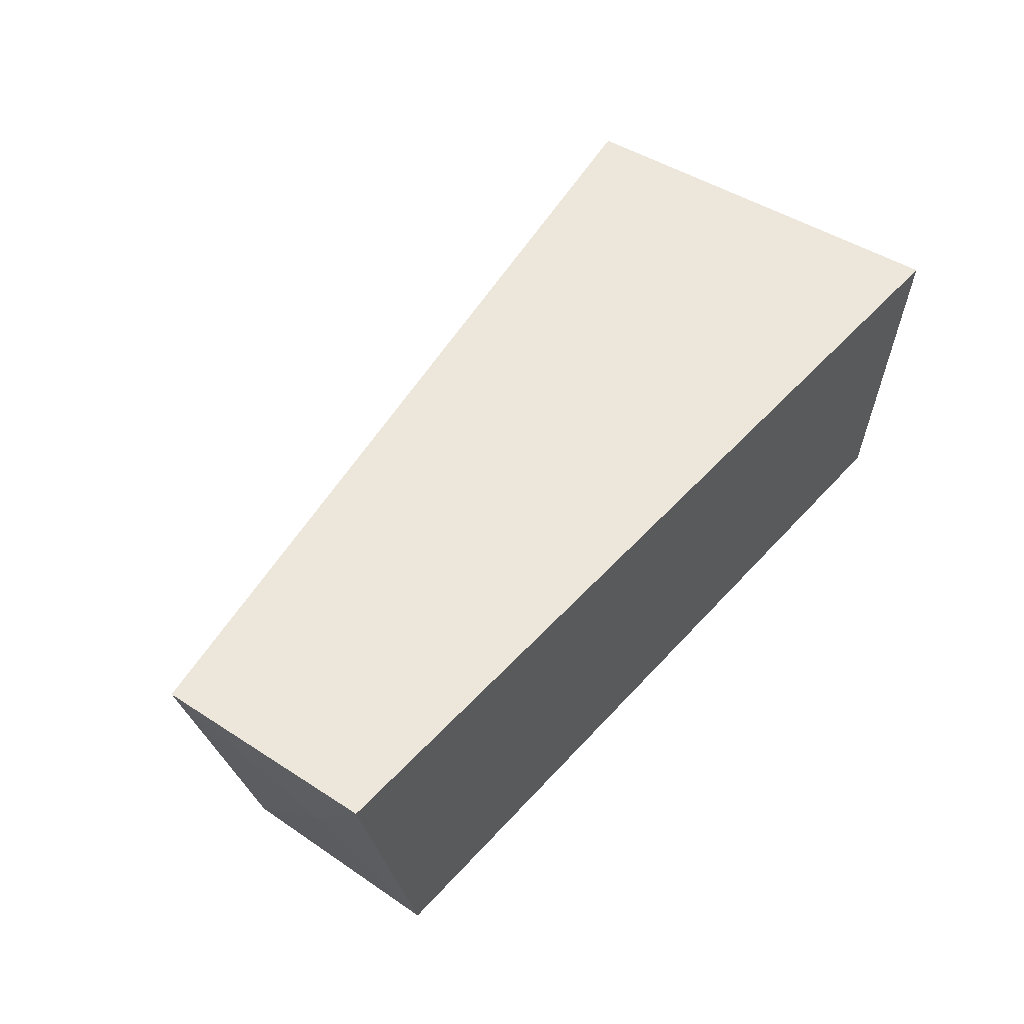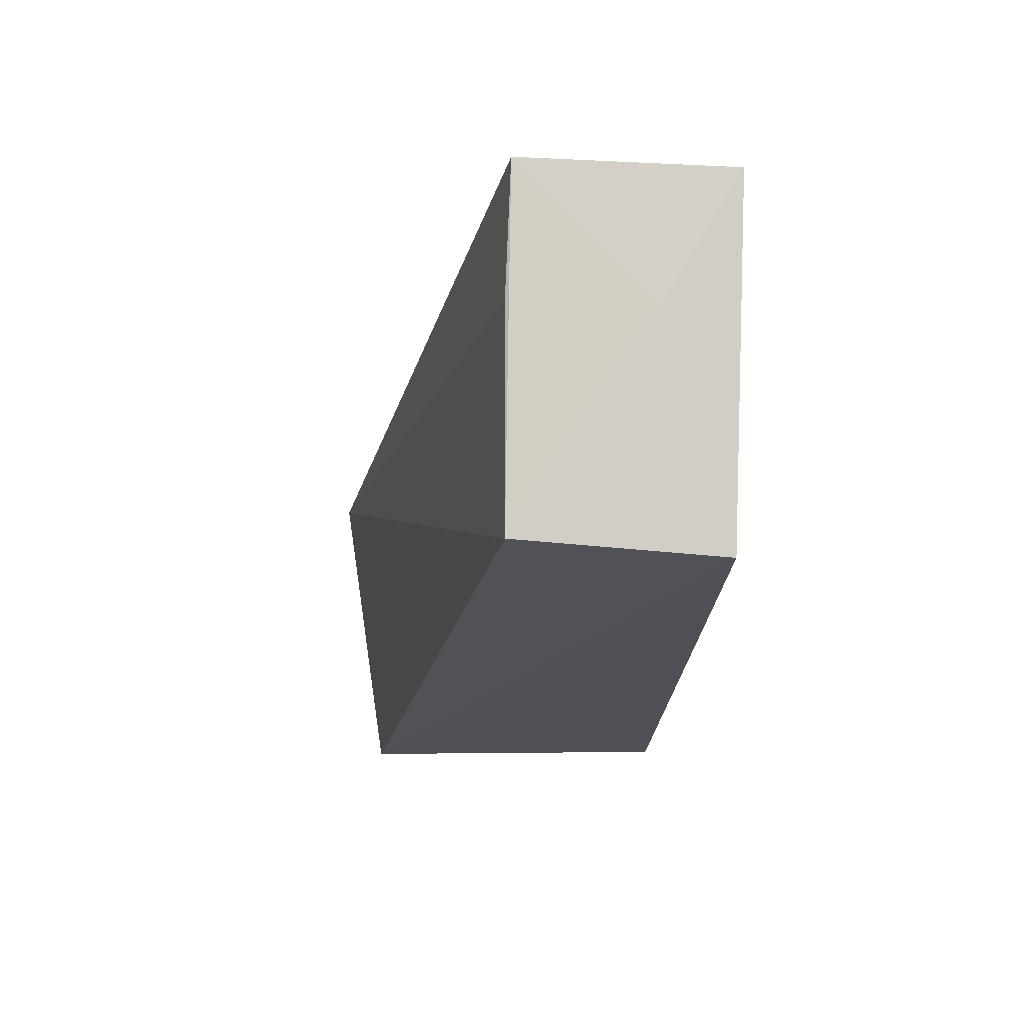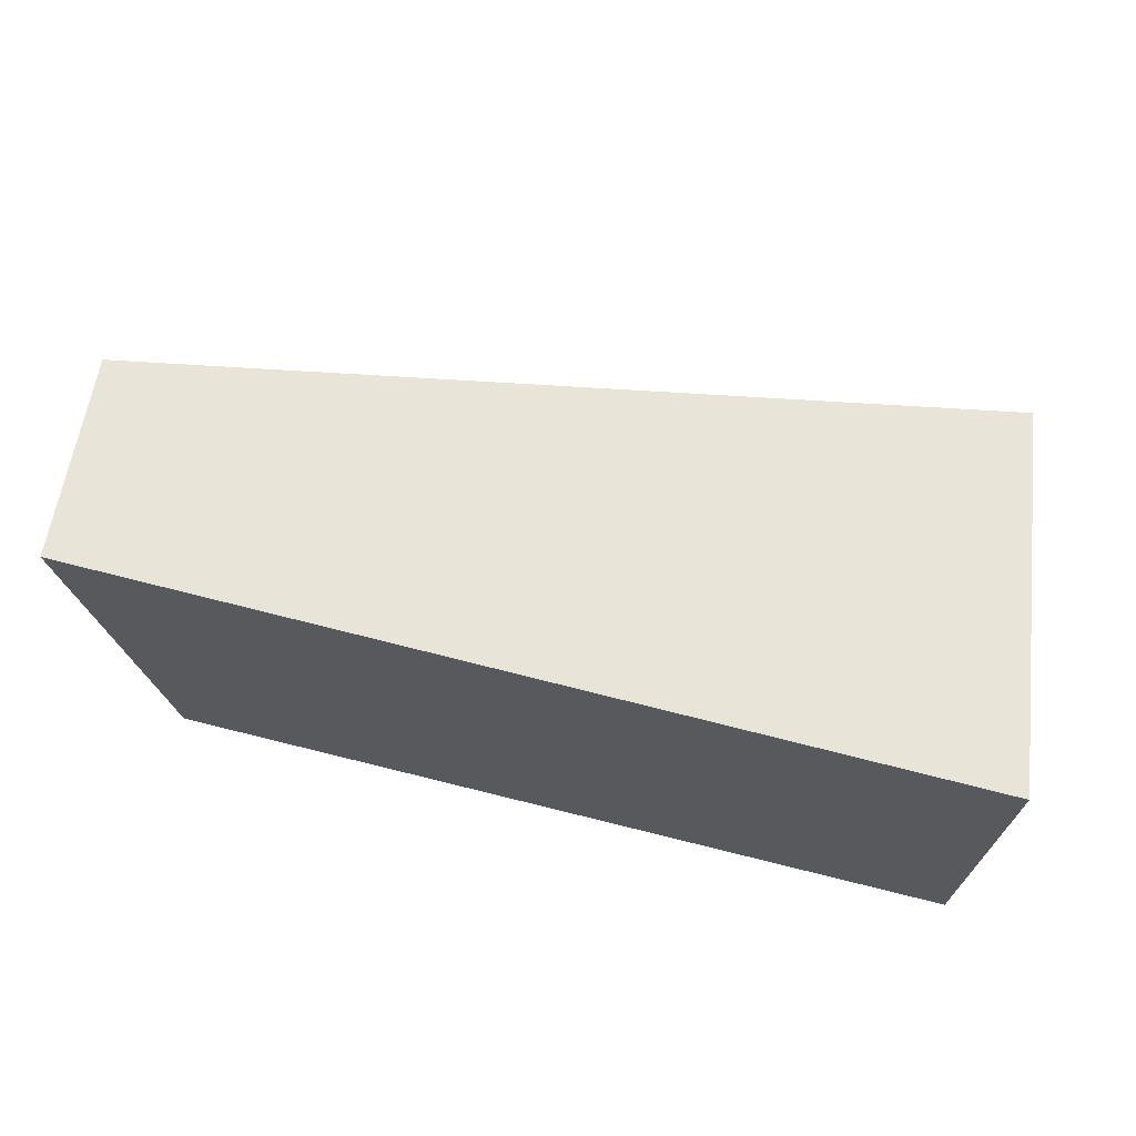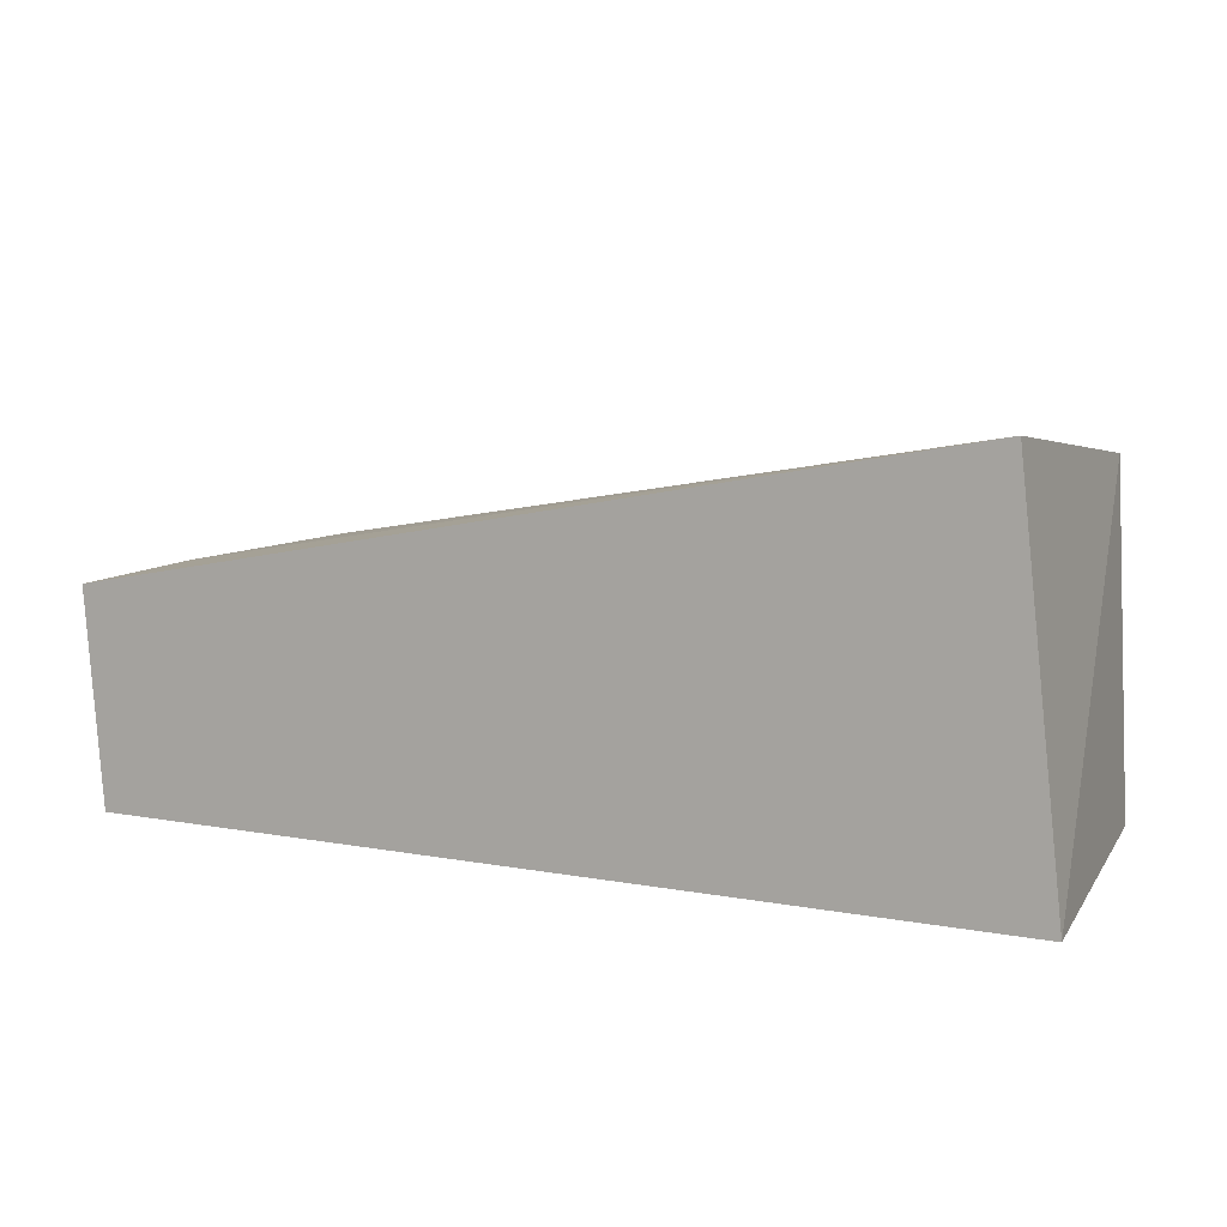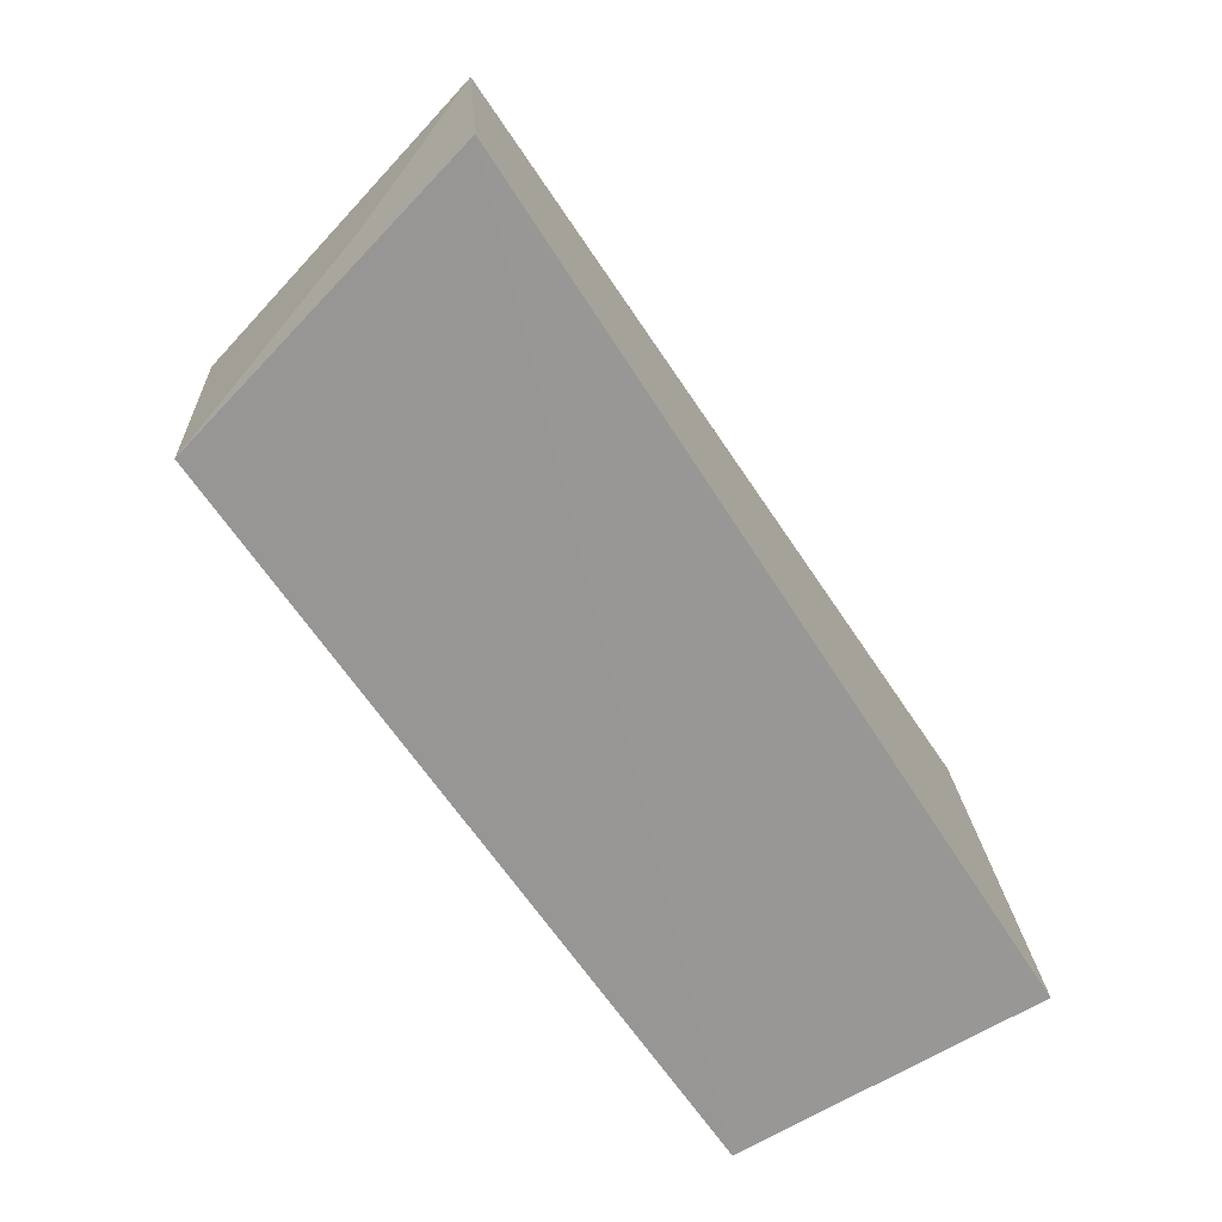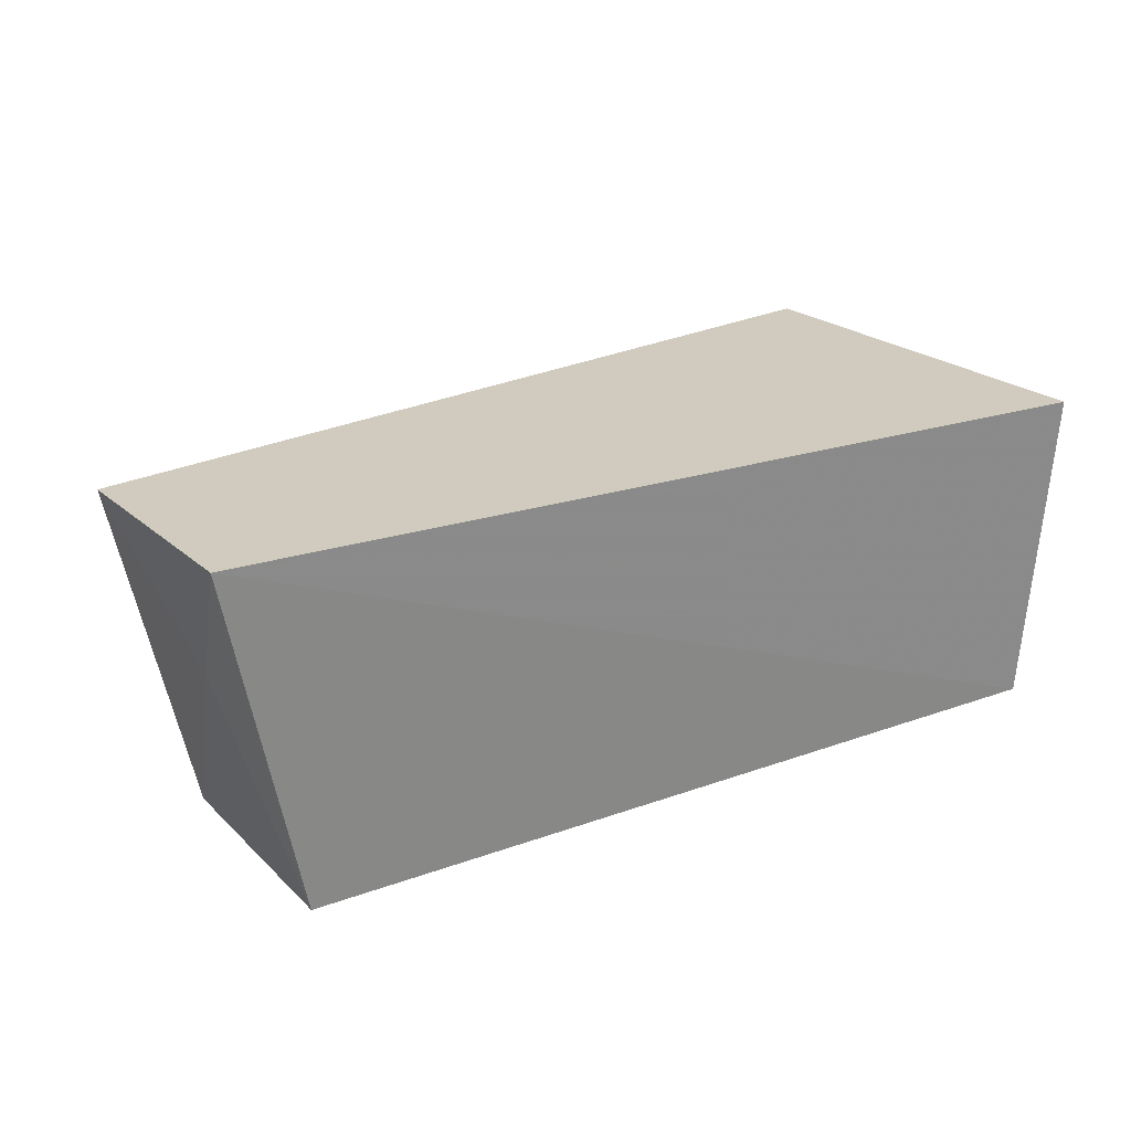
<metadata>
{"format":"obj","ext":"obj","renderer":"f3d","projection":"perspective","resolution":1024,"background":"white","views":[{"elev":54.1,"azim":130.3,"up":"+Y"},{"elev":-19.4,"azim":87.4,"up":"+Y"},{"elev":62.9,"azim":-166.2,"up":"+Y"},{"elev":11.2,"azim":-155.0,"up":"+Z"},{"elev":-68.6,"azim":125.2,"up":"+Z"},{"elev":26.0,"azim":149.4,"up":"+Y"}]}
</metadata>
<code>
v 0.02904 -0.03919 0.01337
v 0.02741 -0.04636 0.01362
v 0.02404 -0.05866 0.001933
v -0.02222 -0.04075 0.001104
v -0.01943 -0.04135 0.02323
v 0.02798 -0.03888 0.00137
v 0.02507 -0.05817 0.0135
v -0.01975 -0.05942 0.02044
v 0.02708 -0.04633 0.005726
v -0.021 -0.05881 0.001396
f 5 2 1
f 5 1 4
f 6 4 1
f 7 1 2
f 7 2 5
f 8 5 4
f 8 7 5
f 8 3 7
f 9 6 1
f 9 3 6
f 9 7 3
f 9 1 7
f 10 6 3
f 10 4 6
f 10 8 4
f 10 3 8

</code>
